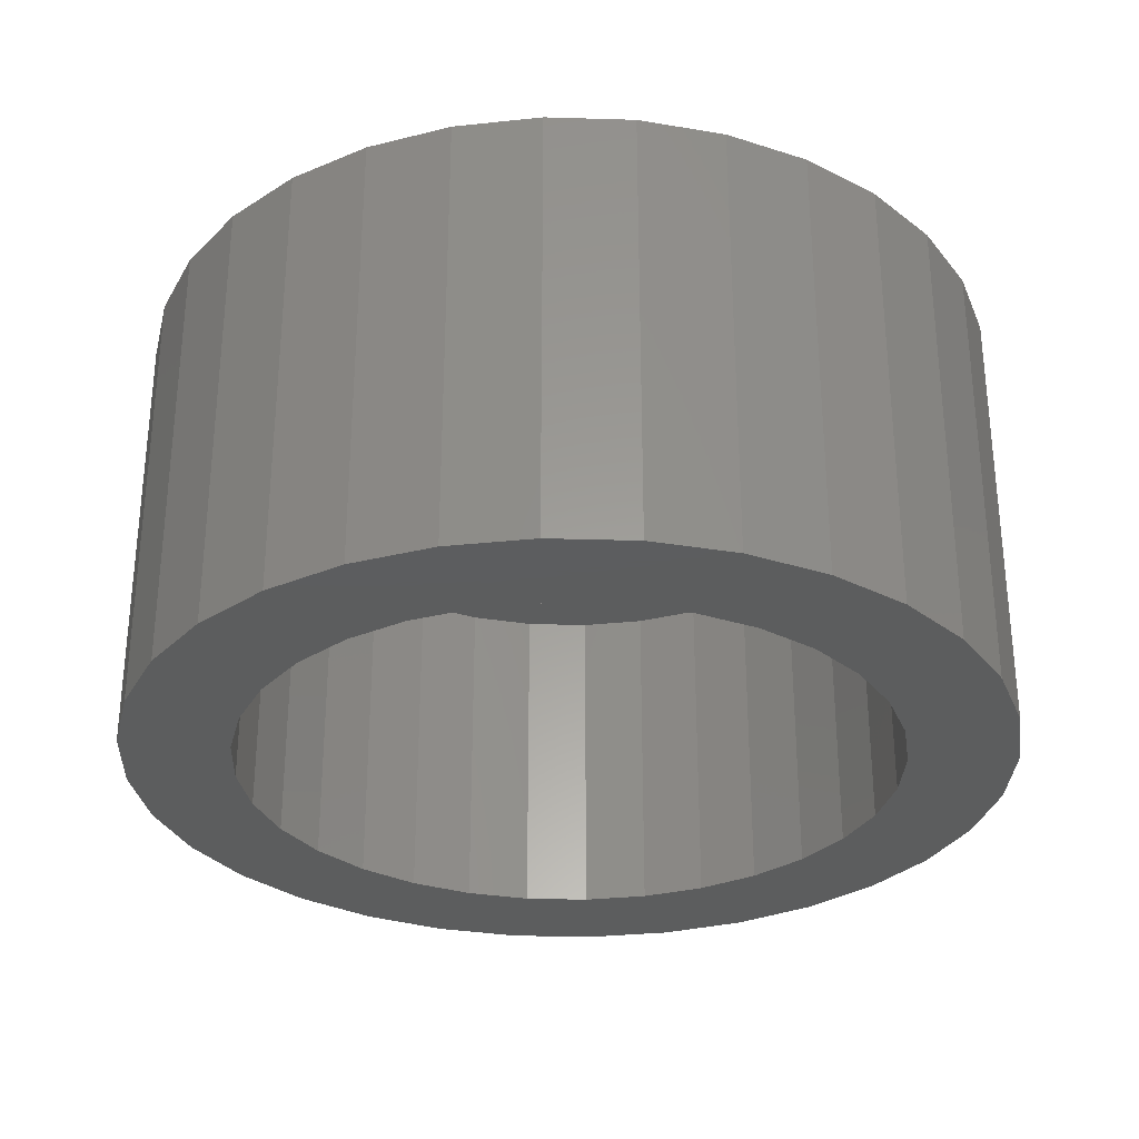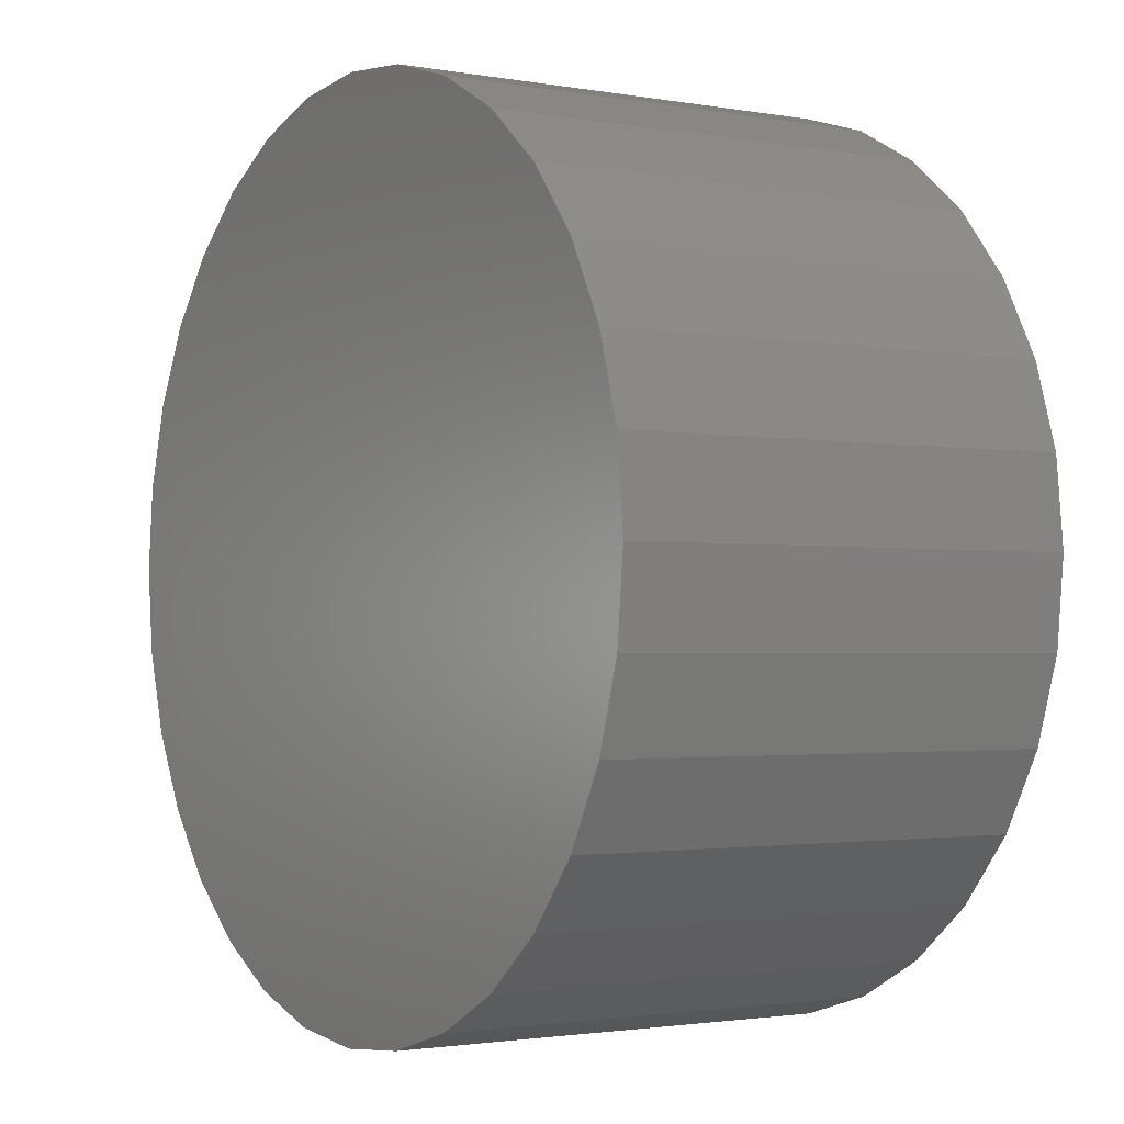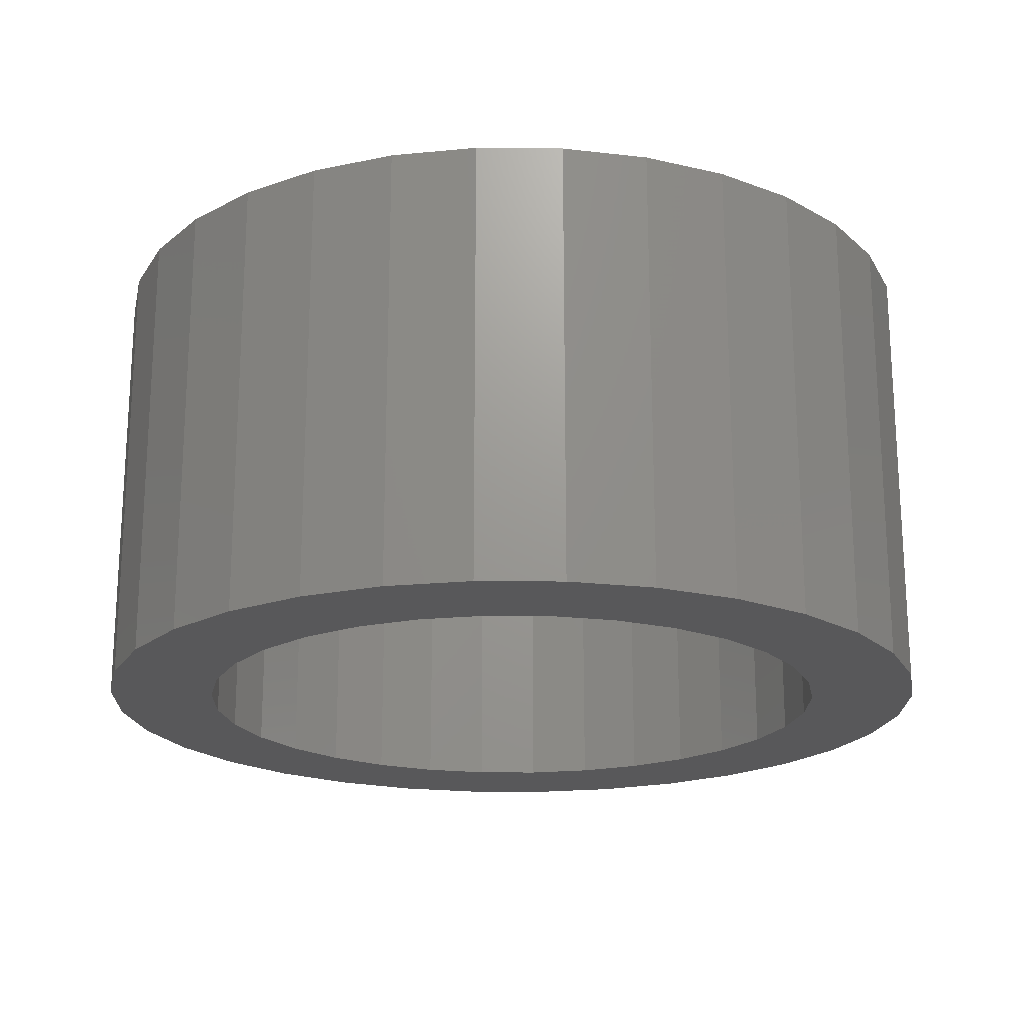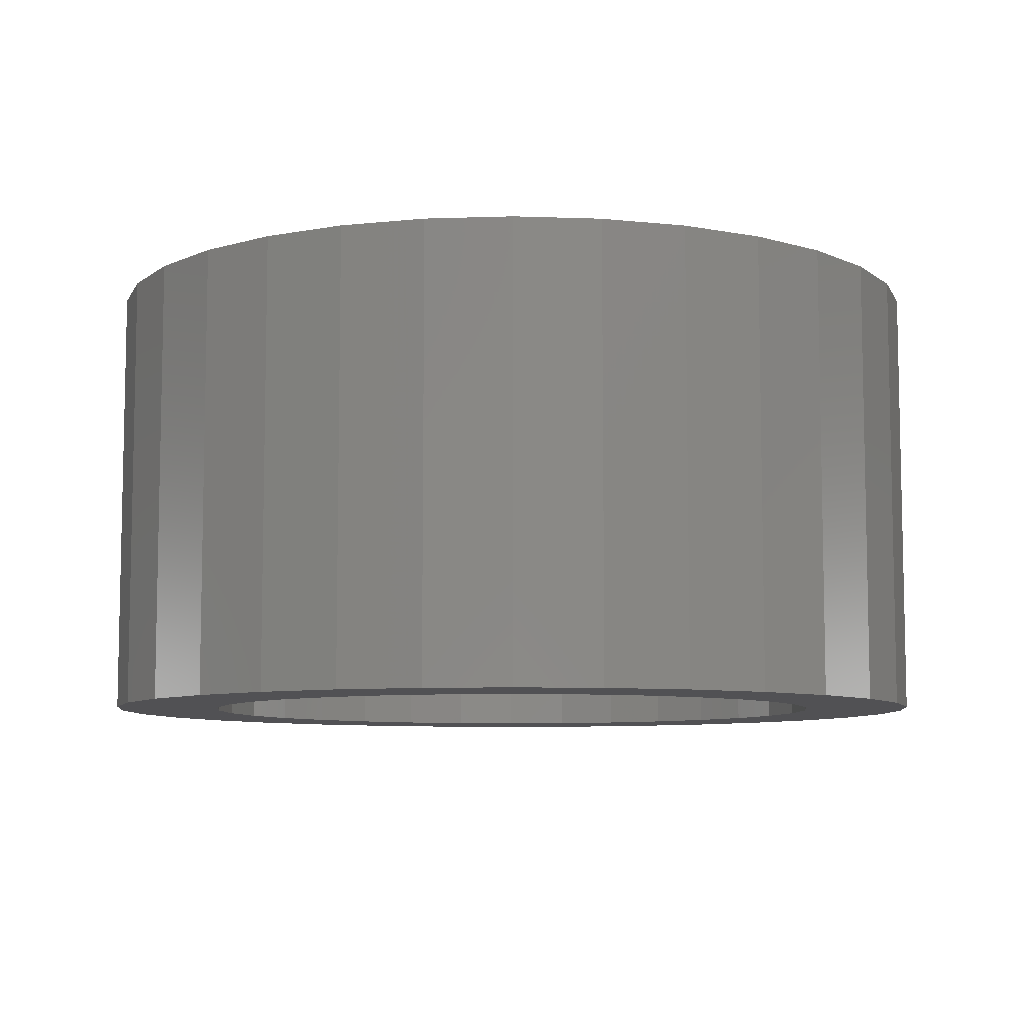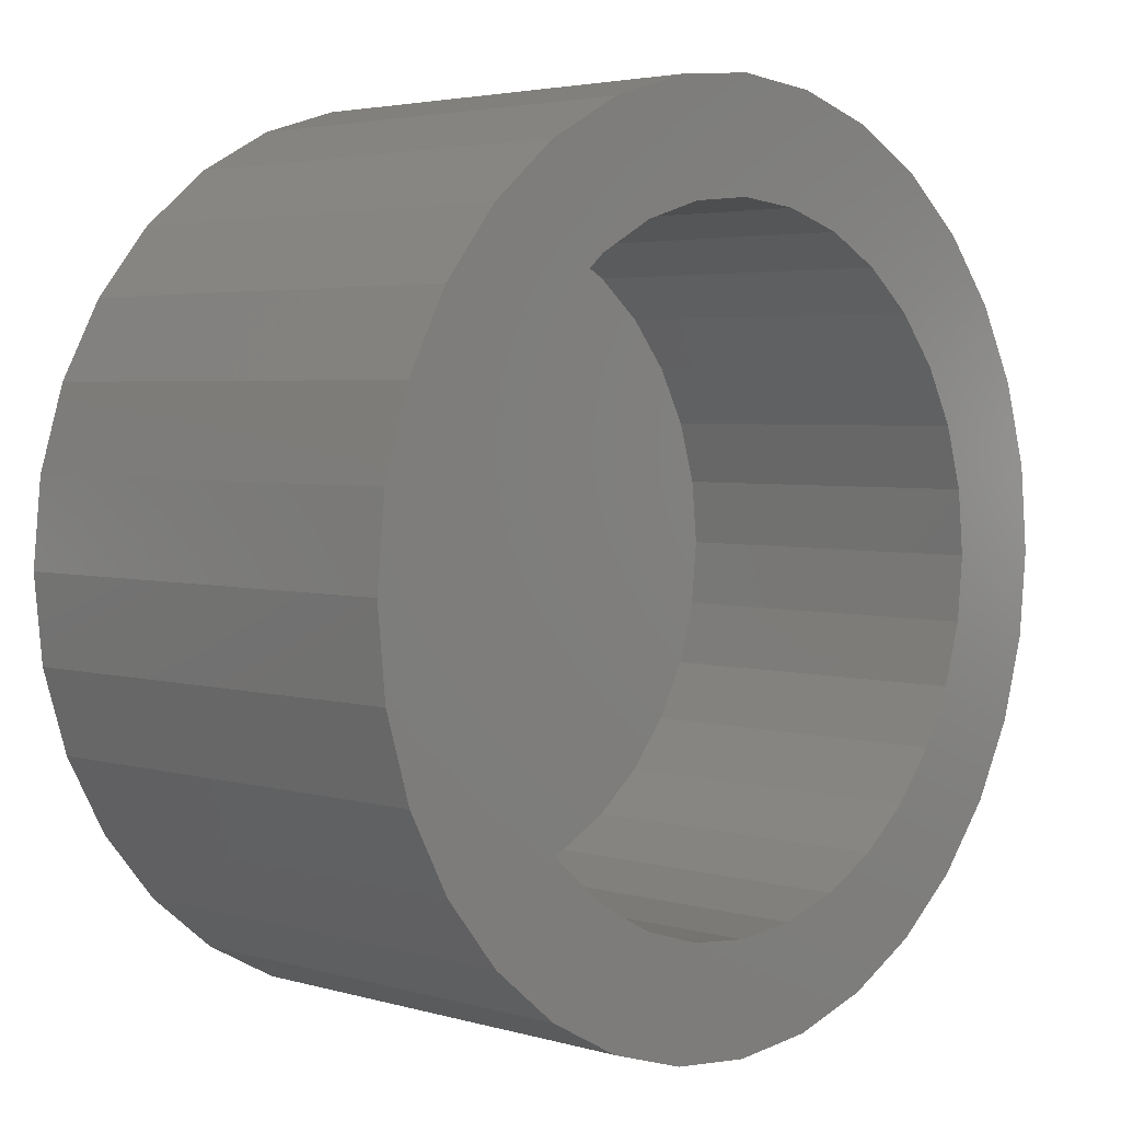
<metadata>
{"format":"stl","ext":"stl","renderer":"f3d","projection":"perspective","resolution":1024,"background":"white","views":[{"elev":-30.3,"azim":59.4,"up":"+Y"},{"elev":-1.9,"azim":-122.7,"up":"+Z"},{"elev":-19.9,"azim":150.9,"up":"+Y"},{"elev":-7.9,"azim":-168.9,"up":"+Y"},{"elev":3.5,"azim":-46.1,"up":"+Z"}]}
</metadata>
<code>
# stl→obj: 128 verts, 252 faces
v -0.1002 -0.1953 0.1602
v -0.129 -0.1953 0.1366
v -0.0228 -0.1953 0.1425
v -0.04955 -0.1953 0.1344
v -0.1267 -0.1953 0.0572
v -0.1808 -0.1953 0.0396
v -0.1348 -0.1953 0.03045
v -0.0228 -0.1953 -0.1372
v -0.04955 -0.1953 -0.1291
v -0.129 -0.1953 -0.1313
v -0.1002 -0.1953 -0.1549
v 0.1103 -0.1953 0.1602
v 0.03284 -0.1953 0.1425
v 0.139 -0.1953 0.1366
v 0.05959 -0.1953 0.1344
v 0.08424 -0.1953 0.1212
v 0.139 -0.1953 -0.1313
v 0.05959 -0.1953 -0.1291
v 0.03284 -0.1953 -0.1372
v 0.1103 -0.1953 -0.1549
v 0.005016 -0.1953 -0.14
v -0.06749 -0.1953 -0.1724
v -0.03195 -0.1953 -0.1832
v 0.005016 -0.1953 -0.1868
v 0.04198 -0.1953 -0.1832
v 0.07752 -0.1953 -0.1724
v 0.005016 -0.1953 0.1452
v 0.07752 -0.1953 0.1777
v 0.04198 -0.1953 0.1885
v 0.005016 -0.1953 0.1921
v -0.03195 -0.1953 0.1885
v -0.06749 -0.1953 0.1777
v -0.17 -0.1953 0.07514
v -0.1135 -0.1953 0.08186
v -0.1525 -0.1953 0.1079
v -0.09582 -0.1953 0.1035
v -0.07421 -0.1953 0.1212
v -0.1376 -0.1953 0.002632
v -0.1845 -0.1953 0.002632
v -0.1348 -0.1953 -0.02519
v -0.1808 -0.1953 -0.03433
v -0.1267 -0.1953 -0.05194
v -0.17 -0.1953 -0.06988
v -0.1135 -0.1953 -0.07659
v -0.09582 -0.1953 -0.0982
v -0.1525 -0.1953 -0.1026
v -0.07421 -0.1953 -0.1159
v 0.1626 -0.1953 0.1079
v 0.1058 -0.1953 0.1035
v 0.1801 -0.1953 0.07514
v 0.1236 -0.1953 0.08186
v 0.1908 -0.1953 0.0396
v 0.1368 -0.1953 0.0572
v 0.1449 -0.1953 0.03045
v 0.1945 -0.1953 0.002632
v 0.1476 -0.1953 0.002632
v 0.1908 -0.1953 -0.03433
v 0.1449 -0.1953 -0.02519
v 0.1801 -0.1953 -0.06988
v 0.1368 -0.1953 -0.05194
v 0.1236 -0.1953 -0.07659
v 0.1626 -0.1953 -0.1026
v 0.1058 -0.1953 -0.0982
v 0.08424 -0.1953 -0.1159
v 0.005016 -0.04688 -0.14
v 0.03284 -0.04688 -0.1372
v 0.05959 -0.04688 -0.1291
v 0.08424 -0.04688 -0.1159
v 0.1058 -0.04688 -0.0982
v 0.1236 -0.04688 -0.07659
v 0.1368 -0.04688 -0.05194
v 0.1449 -0.04688 -0.02519
v 0.1476 -0.04688 0.002632
v -0.0228 -0.04688 -0.1372
v -0.04955 -0.04688 -0.1291
v -0.07421 -0.04688 -0.1159
v -0.09582 -0.04688 -0.0982
v -0.1135 -0.04688 -0.07659
v -0.1267 -0.04688 -0.05194
v -0.1348 -0.04688 -0.02519
v -0.1376 -0.04688 0.002632
v 0.005016 -0.04688 0.1452
v -0.0228 -0.04688 0.1425
v -0.04955 -0.04688 0.1344
v -0.07421 -0.04688 0.1212
v -0.09582 -0.04688 0.1035
v -0.1135 -0.04688 0.08186
v -0.1267 -0.04688 0.0572
v -0.1348 -0.04688 0.03045
v 0.03284 -0.04688 0.1425
v 0.05959 -0.04688 0.1344
v 0.08424 -0.04688 0.1212
v 0.1058 -0.04688 0.1035
v 0.1236 -0.04688 0.08186
v 0.1368 -0.04688 0.0572
v 0.1449 -0.04688 0.03045
v 0.005016 3.827e-17 0.1921
v 0.04198 4.012e-17 0.1885
v -0.03195 3.602e-17 0.1885
v -0.06749 3.345e-17 0.1777
v 0.07752 4.15e-17 0.1777
v 0.04198 1.949e-17 -0.1832
v -0.03195 1.539e-17 -0.1832
v 0.07752 2.206e-17 -0.1724
v 0.005016 1.724e-17 -0.1868
v -0.06749 1.401e-17 -0.1724
v -0.1002 1.317e-17 -0.1549
v 0.1103 2.485e-17 -0.1549
v -0.129 1.288e-17 -0.1313
v 0.139 2.776e-17 -0.1313
v -0.1525 1.317e-17 -0.1026
v 0.1626 3.066e-17 -0.1026
v -0.17 1.401e-17 -0.06988
v 0.1801 3.345e-17 -0.06988
v -0.1808 1.539e-17 -0.03433
v 0.1908 3.602e-17 -0.03433
v -0.1845 1.724e-17 0.002632
v 0.1945 3.827e-17 0.002632
v -0.1808 1.949e-17 0.0396
v 0.1908 4.012e-17 0.0396
v -0.17 2.206e-17 0.07514
v 0.1801 4.15e-17 0.07514
v -0.1525 2.485e-17 0.1079
v 0.1626 4.234e-17 0.1079
v -0.129 2.776e-17 0.1366
v 0.139 4.263e-17 0.1366
v -0.1002 3.066e-17 0.1602
v 0.1103 4.234e-17 0.1602
f 1 2 3
f 3 2 4
f 5 6 7
f 8 9 10
f 10 11 8
f 12 13 14
f 13 15 14
f 14 15 16
f 17 18 19
f 17 19 20
f 21 8 11
f 21 11 22
f 21 22 23
f 21 23 24
f 21 24 25
f 21 25 26
f 21 26 20
f 21 20 19
f 27 13 12
f 27 12 28
f 27 28 29
f 27 29 30
f 27 30 31
f 27 31 32
f 27 32 1
f 27 1 3
f 6 5 33
f 33 5 34
f 33 34 35
f 35 34 36
f 35 36 2
f 2 36 37
f 2 37 4
f 7 6 38
f 38 6 39
f 38 39 40
f 40 39 41
f 40 41 42
f 42 41 43
f 42 43 44
f 44 43 45
f 45 43 46
f 45 46 47
f 47 46 10
f 47 10 9
f 14 16 48
f 48 16 49
f 48 49 50
f 50 49 51
f 50 51 52
f 52 51 53
f 52 53 54
f 52 54 55
f 55 54 56
f 55 56 57
f 57 56 58
f 57 58 59
f 59 58 60
f 59 60 61
f 59 61 62
f 62 61 63
f 62 63 17
f 17 63 64
f 17 64 18
f 65 19 66
f 66 19 18
f 66 18 67
f 67 18 64
f 67 64 68
f 68 64 63
f 68 63 69
f 69 63 61
f 69 61 70
f 70 61 60
f 70 60 71
f 71 60 58
f 71 58 72
f 72 58 56
f 72 56 73
f 19 65 21
f 21 65 74
f 21 74 8
f 8 74 75
f 8 75 9
f 9 75 76
f 9 76 47
f 47 76 77
f 47 77 45
f 45 77 78
f 45 78 44
f 44 78 79
f 44 79 42
f 42 79 80
f 42 80 40
f 40 80 81
f 40 81 38
f 82 3 83
f 83 3 4
f 83 4 84
f 84 4 37
f 84 37 85
f 85 37 36
f 85 36 86
f 86 36 34
f 86 34 87
f 87 34 5
f 87 5 88
f 88 5 7
f 88 7 89
f 89 7 38
f 89 38 81
f 3 82 27
f 27 82 90
f 27 90 13
f 13 90 91
f 13 91 15
f 15 91 92
f 15 92 16
f 16 92 93
f 16 93 49
f 49 93 94
f 49 94 51
f 51 94 95
f 51 95 53
f 53 95 96
f 53 96 54
f 54 96 73
f 54 73 56
f 83 90 82
f 90 83 84
f 90 84 91
f 67 74 66
f 66 74 65
f 91 84 92
f 92 84 85
f 92 85 93
f 93 85 86
f 93 86 94
f 94 86 87
f 94 87 95
f 95 87 88
f 95 88 96
f 96 88 89
f 96 89 73
f 73 89 81
f 73 81 72
f 72 81 80
f 72 80 71
f 71 80 79
f 71 79 70
f 70 79 78
f 70 78 69
f 69 78 77
f 69 77 68
f 68 77 76
f 68 76 67
f 67 76 75
f 67 75 74
f 97 98 99
f 100 99 98
f 101 100 98
f 102 103 104
f 105 103 102
f 103 106 104
f 104 106 107
f 104 107 108
f 108 107 109
f 108 109 110
f 110 109 111
f 110 111 112
f 112 111 113
f 112 113 114
f 114 113 115
f 114 115 116
f 116 115 117
f 116 117 118
f 118 117 119
f 118 119 120
f 120 119 121
f 120 121 122
f 122 121 123
f 122 123 124
f 124 123 125
f 124 125 126
f 126 125 127
f 126 127 128
f 128 127 100
f 128 100 101
f 118 55 116
f 116 55 57
f 116 57 114
f 114 57 59
f 114 59 112
f 112 59 62
f 112 62 110
f 110 62 17
f 110 17 108
f 108 17 20
f 108 20 104
f 104 20 26
f 104 26 102
f 102 26 25
f 102 25 105
f 105 25 24
f 105 24 103
f 103 24 23
f 103 23 106
f 106 23 22
f 106 22 107
f 107 22 11
f 107 11 109
f 109 11 10
f 109 10 111
f 111 10 46
f 111 46 113
f 113 46 43
f 113 43 115
f 115 43 41
f 115 41 117
f 117 41 39
f 117 39 119
f 119 39 6
f 119 6 121
f 121 6 33
f 121 33 123
f 123 33 35
f 123 35 125
f 125 35 2
f 125 2 127
f 127 2 1
f 127 1 100
f 100 1 32
f 100 32 99
f 99 32 31
f 99 31 97
f 97 31 30
f 97 30 98
f 98 30 29
f 98 29 101
f 101 29 28
f 101 28 128
f 128 28 12
f 128 12 126
f 126 12 14
f 126 14 124
f 124 14 48
f 124 48 122
f 122 48 50
f 122 50 120
f 120 50 52
f 120 52 118
f 118 52 55

</code>
